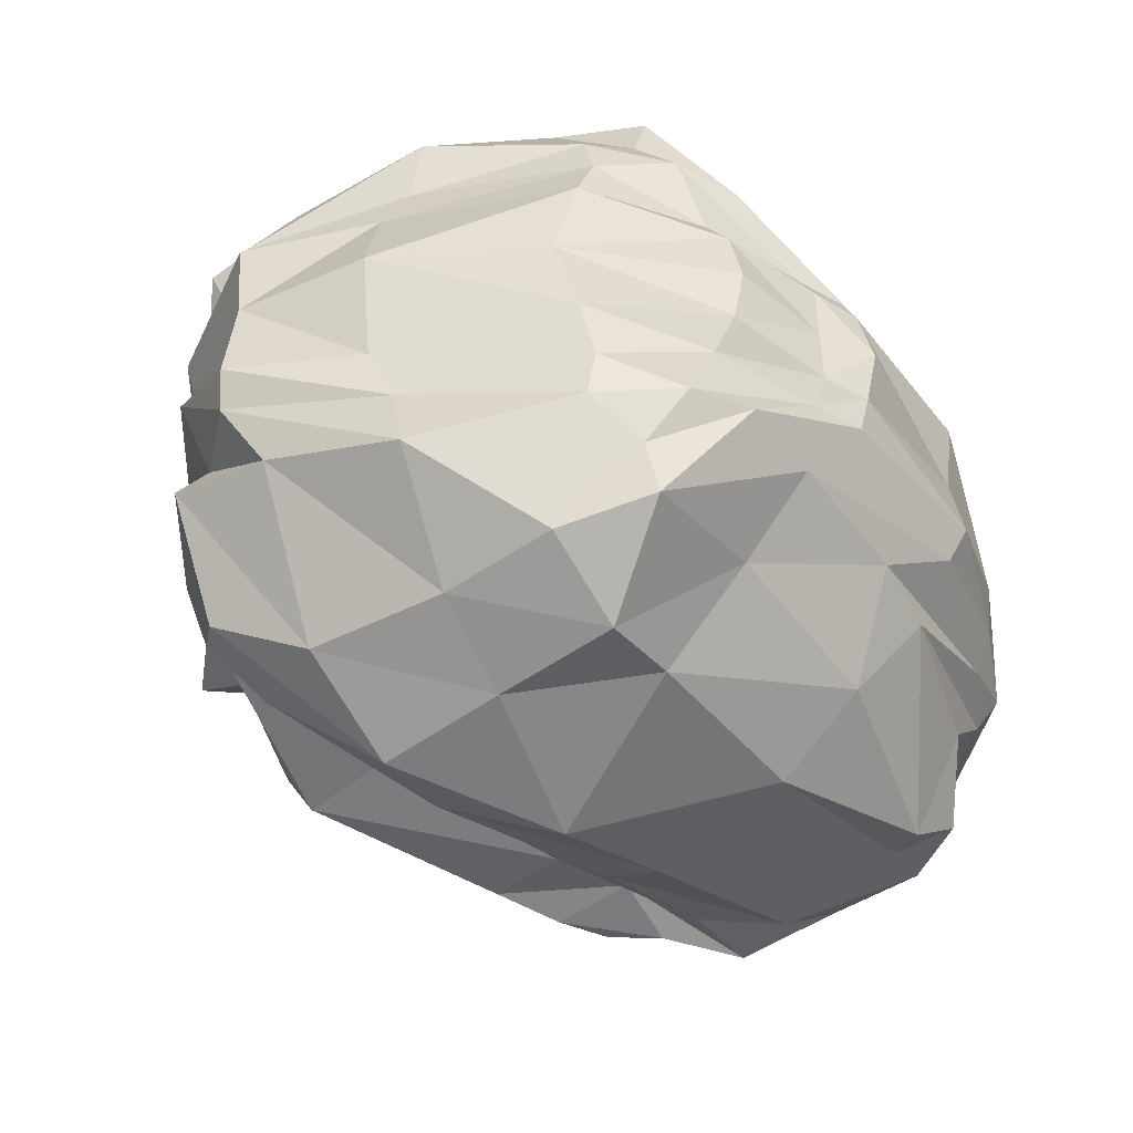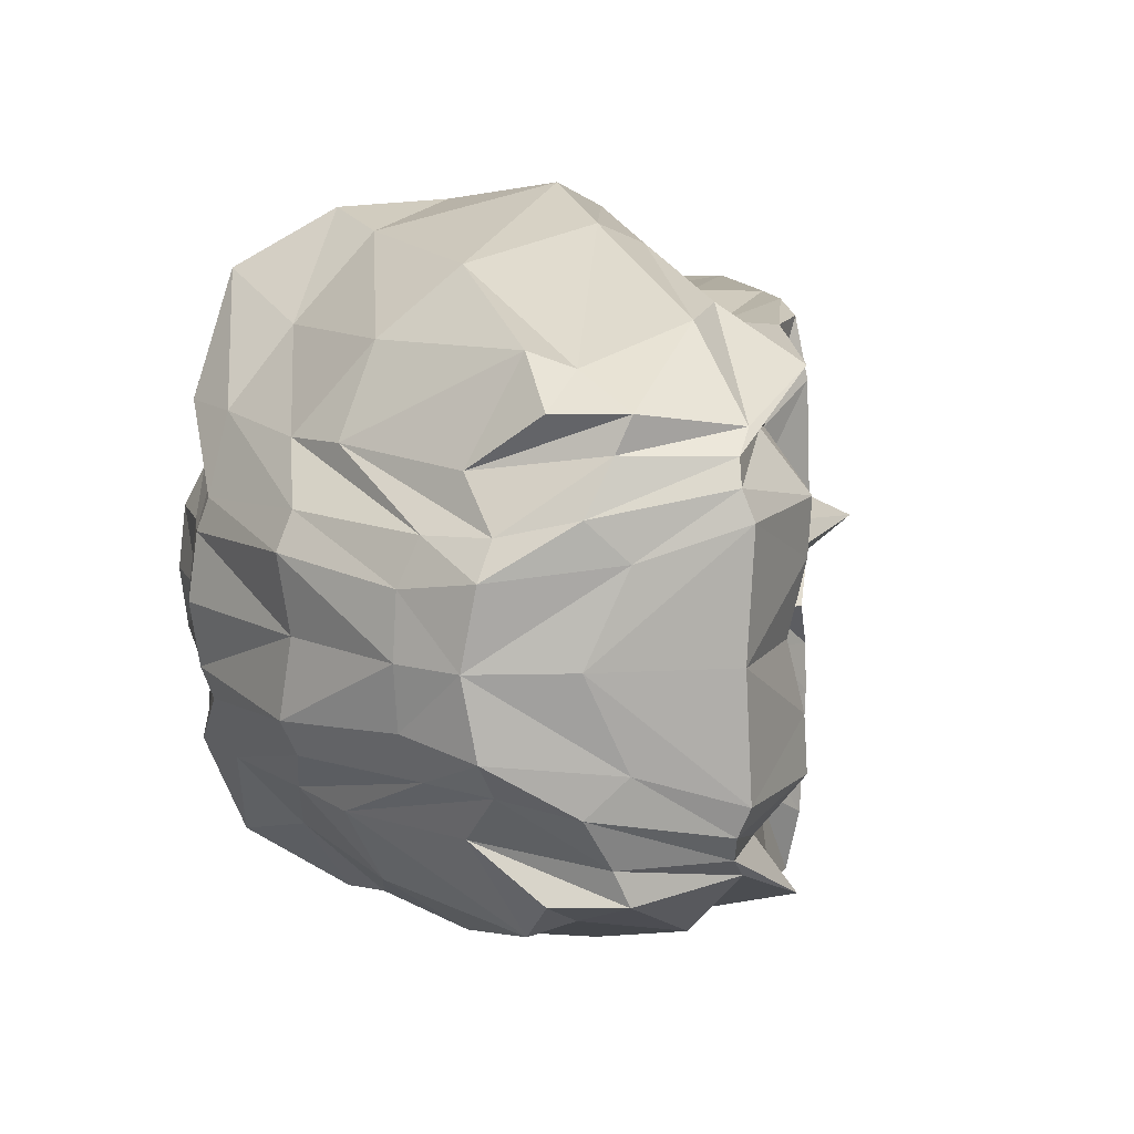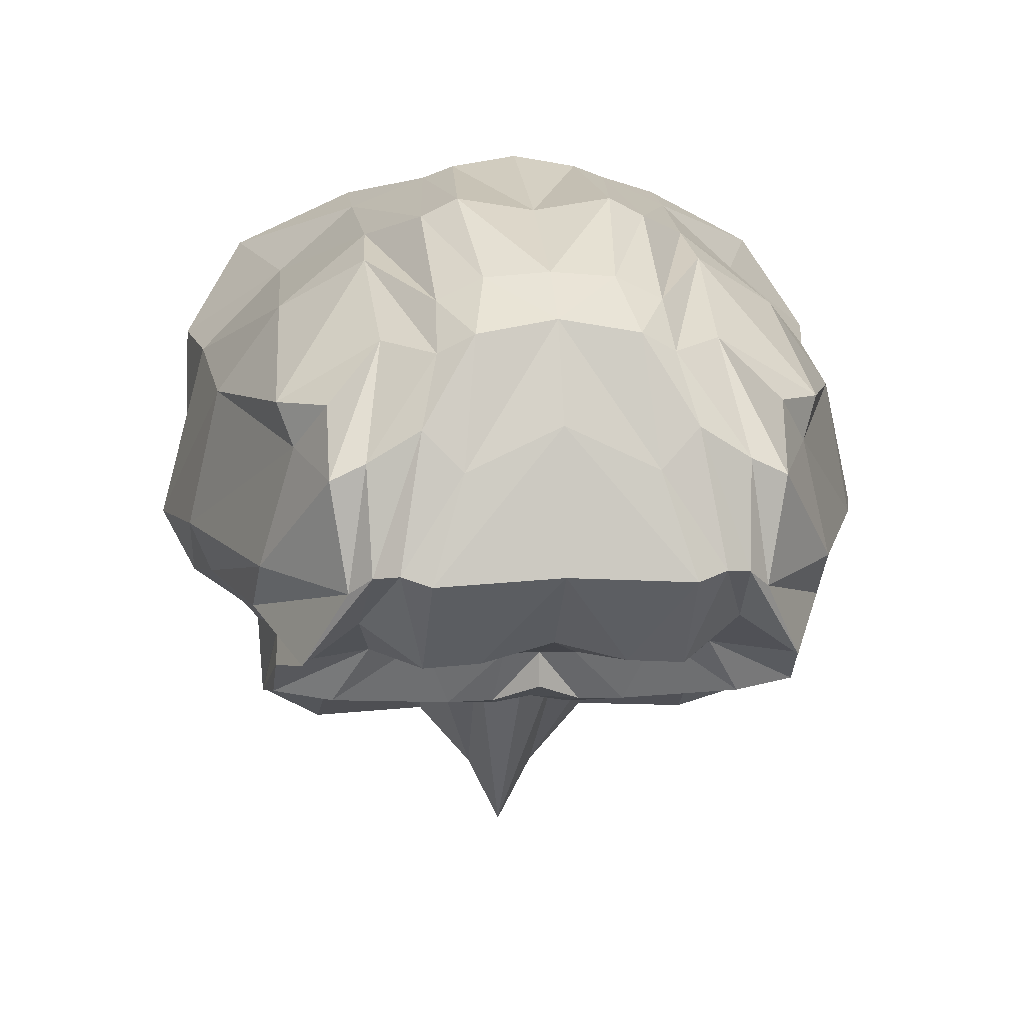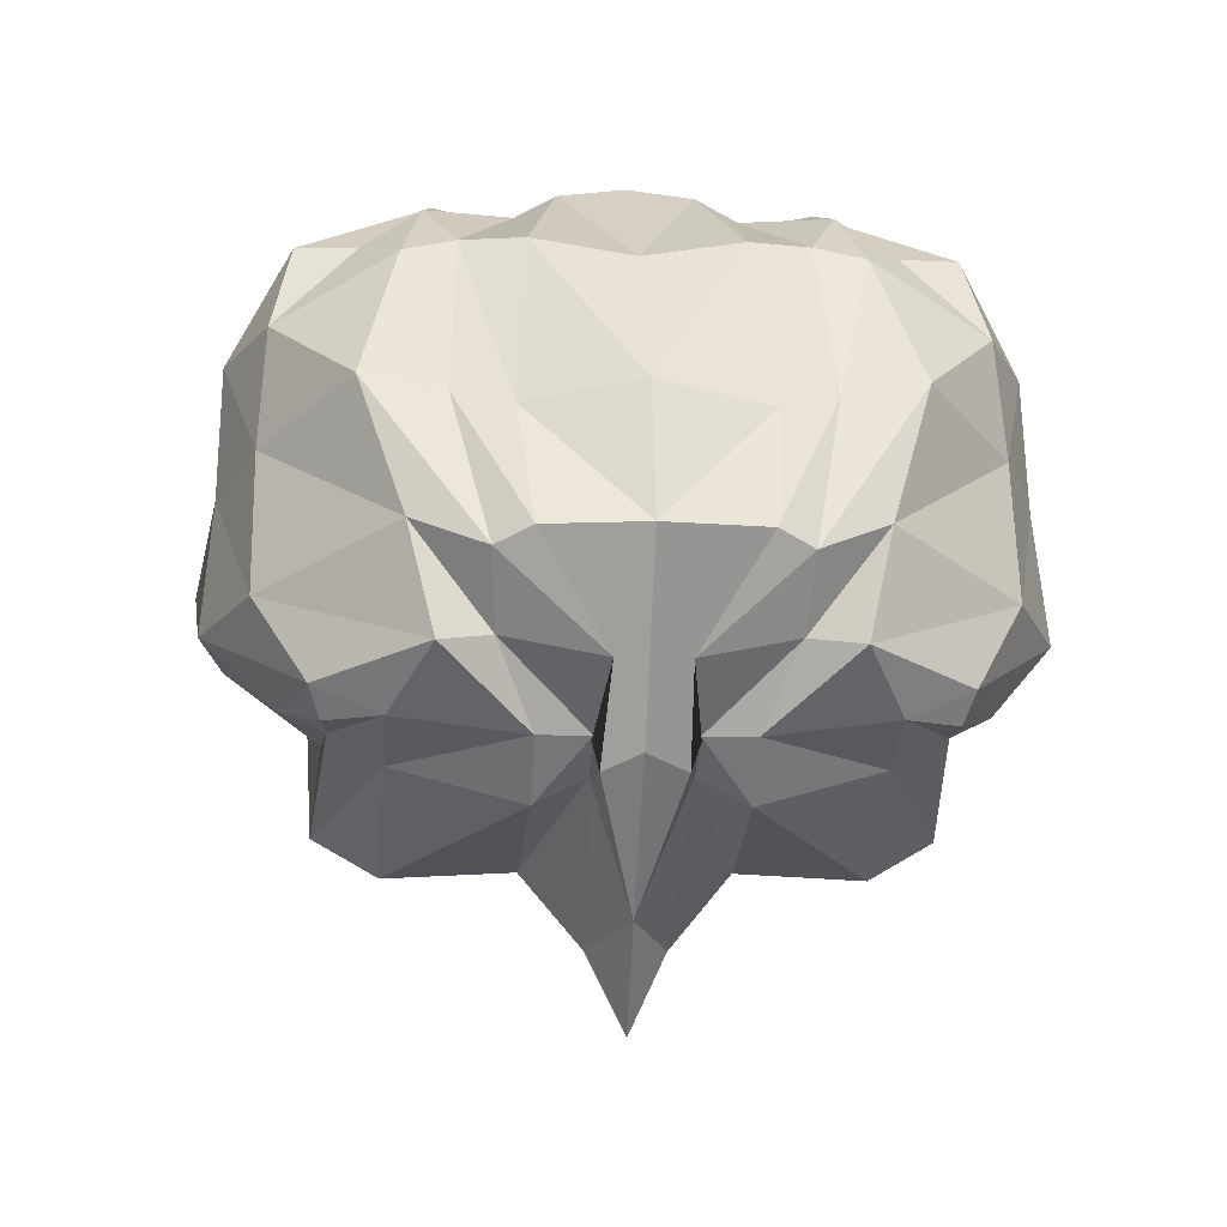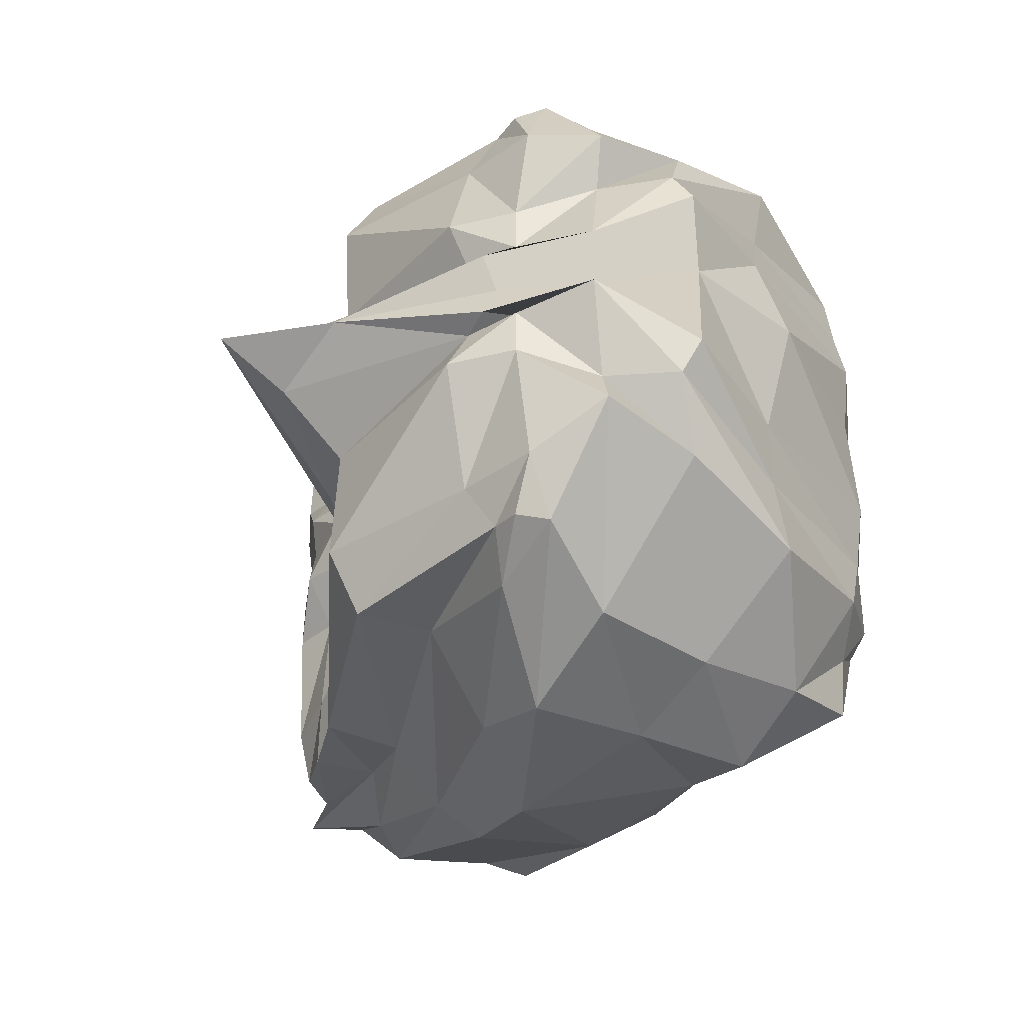
<metadata>
{"format":"obj","ext":"obj","renderer":"f3d","projection":"perspective","resolution":1024,"background":"white","views":[{"elev":-49.6,"azim":134.7,"up":"+Z"},{"elev":12.0,"azim":-111.0,"up":"+Z"},{"elev":8.8,"azim":-96.6,"up":"+Y"},{"elev":-9.0,"azim":85.6,"up":"+Y"},{"elev":-36.6,"azim":65.7,"up":"+Z"}]}
</metadata>
<code>
g default
v -0.7911 -0.1568 0
v -0.967 0.006522 0
v -0.5521 -0.2271 0
v -0.8337 0.497 0
v -0.7141 0.5823 0
v -0.7043 0.5715 -0.1333
v -0.7067 0.5261 -0.2288
v 0.1932 0.7185 -0.358
v -0.3781 -0.3289 -0.4116
v -0.3941 -0.3116 -0.1887
v -0.3799 -0.3745 -0.08341
v -0.4259 0.5929 -0.3553
v -0.4444 0.6961 0
v -0.3978 -0.3561 0
v -0.2039 -0.3105 -0.4152
v -0.2141 -0.2732 -0.2122
v -0.2047 -0.2975 -0.09617
v -0.4427 0.7207 -0.1606
v -0.4251 0.6831 -0.2362
v -0.255 -0.3568 0
v 0.2119 -0.5336 -0.4416
v 0.2128 -0.5212 -0.1945
v 0.2317 -0.6622 -0.07526
v -0.2695 0.6401 -0.3455
v -0.9678 -0.007329 0.2599
v 0.256 -0.8164 0
v 0.5149 -0.3632 -0.4344
v 0.5831 -0.4349 -0.188
v 0.5752 -0.3853 -0.08953
v -0.07422 0.7824 -0.1367
v 0.634 -0.349 0
v -0.07591 0.7573 -0.2036
v 0.01882 0.6909 -0.3578
v 0.02722 0.7599 0
v 0.02595 0.76 -0.1421
v 0.02591 0.733 -0.2036
v 0.6423 -0.3833 -0.07632
v 0.4041 -0.617 0
v 0.8579 0.002572 0
v 0.7689 0.2633 0
v 0.5378 0.5357 0
v 0.2352 0.7495 0
v 0.6816 -0.3264 -0.08953
v 0.8132 -0.2142 -0.0661
v 0.8706 -0.007137 -0.196
v 0.7114 0.2293 -0.2218
v 0.5066 0.5747 -0.195
v 0.2465 0.7308 -0.1295
v 0.6816 -0.3264 -0.188
v 0.7509 -0.1699 -0.2557
v 0.8389 -0.03699 -0.2649
v 0.6673 0.2588 -0.3334
v 0.4663 0.5788 -0.3162
v 0.2564 0.6842 -0.2083
v 0.6767 -0.2955 -0.4344
v 0.8089 -0.1872 -0.3543
v 0.7666 0.02151 -0.404
v 0.6672 0.2864 -0.4902
v 0.4695 0.558 -0.4172
v 0.3242 0.6752 -0.3782
v 0.6129 -0.2976 -0.5423
v 0.6513 -0.2397 -0.5629
v 0.5417 -0.07581 -0.666
v 0.4627 0.1934 -0.6643
v 0.4225 0.426 -0.6488
v 0.3573 0.5913 -0.491
v 0.5474 -0.3108 -0.5326
v 0.4824 -0.2663 -0.6199
v 0.3138 -0.1157 -0.7669
v 0.2716 0.1398 -0.7437
v 0.237 0.3945 -0.7362
v 0.3274 0.5973 -0.6096
v 0.2002 -0.4622 -0.5667
v 0.1806 -0.2927 -0.5503
v 0.145 -0.1571 -0.7297
v -0.03035 0.008953 -0.7948
v 0.0693 0.3664 -0.6991
v 0.04227 0.5462 -0.5213
v -0.2152 -0.3672 -0.5783
v -0.2225 -0.2037 -0.5867
v -0.2549 -0.09055 -0.6867
v -0.2758 0.01818 -0.7314
v -0.3149 0.3093 -0.6659
v -0.3341 0.4903 -0.5328
v -0.3623 -0.3368 -0.5792
v -0.406 -0.1877 -0.5459
v -0.5368 -0.1163 -0.5997
v -0.6849 -0.008389 -0.5864
v -0.741 0.2404 -0.5162
v -0.7049 0.3268 -0.549
v -0.4808 -0.3127 -0.5595
v -0.5657 -0.2383 -0.5549
v -0.7698 -0.1976 -0.506
v -0.8775 -0.03326 -0.4175
v -0.8805 0.19 -0.4525
v -0.8247 0.332 -0.4527
v -0.4994 -0.3321 -0.4361
v -0.5684 -0.2086 -0.3615
v -0.7382 -0.1198 -0.39
v -0.9206 0.003517 -0.3722
v -0.8756 0.2227 -0.3802
v -0.7187 0.4489 -0.3412
v -0.4914 -0.3451 -0.1881
v -0.5677 -0.1946 -0.2491
v -0.7892 -0.2044 -0.2658
v -0.9485 0.01141 -0.3206
v -0.8964 0.2892 -0.2731
v -0.8204 0.4303 -0.2371
v -0.4888 -0.3436 -0.09245
v -0.5535 -0.2279 -0.07569
v -0.7866 -0.1978 -0.1487
v -0.9678 -0.007329 -0.2599
v -0.9195 0.2074 -0.1926
v -0.85 0.4704 -0.1639
v -0.5531 -0.3018 0
v -0.9206 0.003517 0.3722
v -0.7382 -0.1198 0.39
v -0.5684 -0.2086 0.3615
v -0.9095 0.2956 0.002636
v -0.8756 0.2227 0.3802
v -0.85 0.4704 0.1639
v -0.7043 0.5715 0.1333
v -0.7067 0.5261 0.2288
v 0.1932 0.7185 0.358
v -0.3781 -0.3289 0.4116
v -0.3941 -0.3116 0.1887
v -0.3799 -0.3745 0.08341
v -0.4259 0.5929 0.3553
v -0.9195 0.2074 0.1926
v -0.7187 0.4489 0.3412
v -0.2039 -0.3105 0.4152
v -0.2141 -0.2732 0.2122
v -0.2047 -0.2975 0.09617
v -0.4427 0.7207 0.1606
v -0.4251 0.6831 0.2362
v -0.4914 -0.3451 0.1881
v 0.2119 -0.5336 0.4416
v 0.2128 -0.5212 0.1945
v 0.2317 -0.6622 0.07526
v -0.2695 0.6401 0.3455
v -0.0876 0.8054 -0.000212
v -0.5677 -0.1946 0.2491
v 0.5149 -0.3632 0.4344
v 0.5831 -0.4349 0.188
v 0.5752 -0.3853 0.08953
v -0.07422 0.7824 0.1367
v -0.9485 0.01141 0.3206
v -0.07591 0.7573 0.2036
v 0.01882 0.6909 0.3578
v -0.7866 -0.1978 0.1487
v 0.02595 0.76 0.1421
v 0.02591 0.733 0.2036
v 0.6423 -0.3833 0.07632
v -0.7892 -0.2044 0.2658
v -0.8964 0.2892 0.2731
v -0.8204 0.4303 0.2371
v -0.4888 -0.3436 0.09245
v -0.5535 -0.2279 0.07569
v 0.6816 -0.3264 0.08953
v 0.8132 -0.2142 0.0661
v 0.8706 -0.007137 0.196
v 0.7114 0.2293 0.2218
v 0.5066 0.5747 0.195
v 0.2465 0.7308 0.1295
v 0.6816 -0.3264 0.188
v 0.7509 -0.1699 0.2557
v 0.8389 -0.03699 0.2649
v 0.6673 0.2588 0.3334
v 0.4663 0.5788 0.3162
v 0.2564 0.6842 0.2083
v 0.6767 -0.2955 0.4344
v 0.8089 -0.1872 0.3543
v 0.7666 0.02151 0.404
v 0.6672 0.2864 0.4902
v 0.4695 0.558 0.4172
v 0.3242 0.6752 0.3782
v 0.6129 -0.2976 0.5423
v 0.6513 -0.2397 0.5629
v 0.5417 -0.07581 0.666
v 0.4627 0.1934 0.6643
v 0.4225 0.426 0.6488
v 0.3573 0.5913 0.491
v 0.5474 -0.3108 0.5326
v 0.4824 -0.2663 0.6199
v 0.3138 -0.1157 0.7669
v 0.2716 0.1398 0.7437
v 0.237 0.3945 0.7362
v 0.3274 0.5973 0.6096
v 0.2002 -0.4622 0.5667
v 0.1806 -0.2927 0.5503
v 0.145 -0.1571 0.7297
v -0.03035 0.008953 0.7948
v 0.0693 0.3664 0.6991
v 0.04227 0.5462 0.5213
v -0.2152 -0.3672 0.5783
v -0.2225 -0.2037 0.5867
v -0.2549 -0.09055 0.6867
v -0.2758 0.01818 0.7314
v -0.3149 0.3093 0.6659
v -0.3341 0.4903 0.5328
v -0.3623 -0.3368 0.5792
v -0.406 -0.1877 0.5459
v -0.5368 -0.1163 0.5997
v -0.6849 -0.008389 0.5864
v -0.741 0.2404 0.5162
v -0.7049 0.3268 0.549
v -0.4808 -0.3127 0.5595
v -0.5657 -0.2383 0.5549
v -0.7698 -0.1976 0.506
v -0.8775 -0.03326 0.4175
v -0.8805 0.19 0.4525
v -0.8247 0.332 0.4527
v -0.4994 -0.3321 0.4361
g uploads_files_834045_Low_poly_brain:Cube
f 37 44 45 39 31
f 153 31 39 161 160
f 119 4 113
f 208 202 209
f 75 76 69
f 81 82 75
f 87 88 81
f 93 94 87
f 70 71 64
f 5 6 4
f 13 18 5
f 141 30 13
f 34 35 141
f 42 48 34
f 6 7 114
f 18 19 6
f 30 32 18
f 35 36 30
f 48 54 35
f 7 12 108
f 19 24 7
f 32 33 19
f 113 114 107
f 36 8 32
f 54 60 36
f 12 90 102
f 24 84 12
f 50 44 43
f 56 50 49
f 62 56 55
f 76 77 70
f 37 31 38
f 51 45 44
f 57 51 50
f 63 57 56
f 82 83 76
f 46 40 39
f 52 46 45
f 58 52 51
f 64 58 57
f 88 89 82
f 47 41 40
f 53 47 46
f 59 53 52
f 65 59 58
f 94 95 88
f 48 42 41
f 54 48 47
f 60 54 53
f 66 60 59
f 68 62 61
f 74 68 67
f 80 74 73
f 86 80 79
f 92 86 85
f 69 63 62
f 75 69 68
f 81 75 74
f 87 81 80
f 93 87 86
f 70 64 63
f 76 70 69
f 82 76 75
f 88 82 81
f 94 88 87
f 71 65 64
f 77 71 70
f 83 77 76
f 89 83 82
f 95 89 88
f 72 66 65
f 78 72 71
f 84 78 77
f 90 84 83
f 96 90 89
f 98 92 91
f 104 98 97
f 110 104 103
f 3 110 109
f 71 72 65
f 99 93 92
f 105 99 98
f 111 105 104
f 1 111 110
f 77 78 71
f 100 94 93
f 106 100 99
f 112 106 105
f 2 112 111
f 83 84 77
f 101 95 94
f 107 101 100
f 113 107 106
f 119 113 112
f 89 90 83
f 102 96 95
f 108 102 101
f 114 108 107
f 4 114 113
f 95 96 89
f 97 98 91
f 103 104 97
f 109 110 103
f 115 3 109
f 98 99 92
f 6 114 4
f 18 6 5
f 30 18 13
f 35 30 141
f 48 35 34
f 7 108 114
f 19 7 6
f 32 19 18
f 36 32 30
f 54 36 35
f 12 102 108
f 24 12 7
f 33 24 19
f 8 33 32
f 60 8 36
f 90 96 102
f 84 90 12
f 78 84 24
f 72 78 33
f 66 72 8
f 9 97 91
f 15 9 85
f 21 15 79
f 27 21 73
f 55 27 67
f 10 103 97
f 16 10 9
f 22 16 15
f 28 22 21
f 49 28 27
f 11 109 103
f 17 11 10
f 23 17 16
f 29 23 22
f 43 29 28
f 14 115 109
f 20 14 11
f 26 20 17
f 38 26 23
f 37 38 29
f 104 105 98
f 110 111 104
f 3 1 110
f 99 100 93
f 105 106 99
f 33 78 24
f 8 72 33
f 60 66 8
f 85 9 91
f 111 112 105
f 79 15 85
f 73 21 79
f 67 27 73
f 61 55 67
f 9 10 97
f 15 16 9
f 21 22 15
f 27 28 21
f 55 49 27
f 10 11 103
f 16 17 10
f 22 23 16
f 28 29 22
f 49 43 28
f 11 14 109
f 17 20 11
f 23 26 17
f 29 38 23
f 43 37 29
f 1 2 111
f 100 101 94
f 43 44 37
f 49 50 43
f 55 56 49
f 61 62 55
f 106 107 100
f 112 113 106
f 50 51 44
f 56 57 50
f 62 63 56
f 2 119 112
f 45 46 39
f 51 52 45
f 57 58 51
f 63 64 57
f 101 102 95
f 46 47 40
f 52 53 46
f 58 59 52
f 64 65 58
f 107 108 101
f 47 48 41
f 53 54 47
f 59 60 53
f 65 66 59
f 67 68 61
f 73 74 67
f 79 80 73
f 85 86 79
f 91 92 85
f 68 69 62
f 74 75 68
f 80 81 74
f 86 87 80
f 92 93 86
f 69 70 63
f 119 129 4
f 185 179 186
f 191 185 192
f 197 191 198
f 203 197 204
f 209 203 210
f 186 180 187
f 5 4 122
f 13 5 134
f 141 13 146
f 34 141 151
f 42 34 164
f 122 121 123
f 134 122 135
f 146 134 148
f 151 146 152
f 164 151 170
f 123 156 128
f 135 123 140
f 148 135 149
f 129 155 121
f 152 148 124
f 170 152 176
f 128 130 206
f 140 128 200
f 166 159 160
f 172 165 166
f 178 171 172
f 192 186 193
f 153 38 31
f 167 160 161
f 173 166 167
f 179 172 173
f 198 192 199
f 162 39 40
f 168 161 162
f 174 167 168
f 180 173 174
f 204 198 205
f 163 40 41
f 169 162 163
f 175 168 169
f 181 174 175
f 210 204 211
f 164 41 42
f 170 163 164
f 176 169 170
f 182 175 176
f 184 177 178
f 190 183 184
f 196 189 190
f 202 195 196
f 208 201 202
f 185 178 179
f 191 184 185
f 197 190 191
f 203 196 197
f 209 202 203
f 186 179 180
f 192 185 186
f 198 191 192
f 204 197 198
f 210 203 204
f 187 180 181
f 193 186 187
f 199 192 193
f 205 198 199
f 211 204 205
f 188 181 182
f 194 187 188
f 200 193 194
f 206 199 200
f 212 205 206
f 118 207 208
f 142 213 118
f 158 136 142
f 3 157 158
f 187 181 188
f 117 208 209
f 154 118 117
f 150 142 154
f 1 158 150
f 193 187 194
f 116 209 210
f 147 117 116
f 25 154 147
f 2 150 25
f 199 193 200
f 120 210 211
f 155 116 120
f 129 147 155
f 119 25 129
f 205 199 206
f 130 211 212
f 156 120 130
f 121 155 156
f 4 129 121
f 211 205 212
f 213 207 118
f 136 213 142
f 157 136 158
f 115 157 3
f 118 208 117
f 122 4 121
f 134 5 122
f 146 13 134
f 151 141 146
f 164 34 151
f 123 121 156
f 135 122 123
f 148 134 135
f 152 146 148
f 170 151 152
f 128 156 130
f 140 123 128
f 149 135 140
f 124 148 149
f 176 152 124
f 206 130 212
f 200 128 206
f 194 140 200
f 188 149 194
f 182 124 188
f 125 207 213
f 131 201 125
f 137 195 131
f 143 189 137
f 171 183 143
f 126 213 136
f 132 125 126
f 138 131 132
f 144 137 138
f 165 143 144
f 127 136 157
f 133 126 127
f 139 132 133
f 145 138 139
f 159 144 145
f 14 157 115
f 20 127 14
f 26 133 20
f 38 139 26
f 153 145 38
f 142 118 154
f 158 142 150
f 3 158 1
f 117 209 116
f 154 117 147
f 149 140 194
f 124 149 188
f 176 124 182
f 201 207 125
f 150 154 25
f 195 201 131
f 189 195 137
f 183 189 143
f 177 183 171
f 125 213 126
f 131 125 132
f 137 131 138
f 143 137 144
f 171 143 165
f 126 136 127
f 132 126 133
f 138 132 139
f 144 138 145
f 165 144 159
f 127 157 14
f 133 127 20
f 139 133 26
f 145 139 38
f 159 145 153
f 1 150 2
f 116 210 120
f 159 153 160
f 165 159 166
f 171 165 172
f 177 171 178
f 147 116 155
f 25 147 129
f 166 160 167
f 172 166 173
f 178 172 179
f 2 25 119
f 161 39 162
f 167 161 168
f 173 167 174
f 179 173 180
f 120 211 130
f 162 40 163
f 168 162 169
f 174 168 175
f 180 174 181
f 155 120 156
f 163 41 164
f 169 163 170
f 175 169 176
f 181 175 182
f 183 177 184
f 189 183 190
f 195 189 196
f 201 195 202
f 207 201 208
f 184 178 185
f 190 184 191
f 196 190 197
f 202 196 203

</code>
